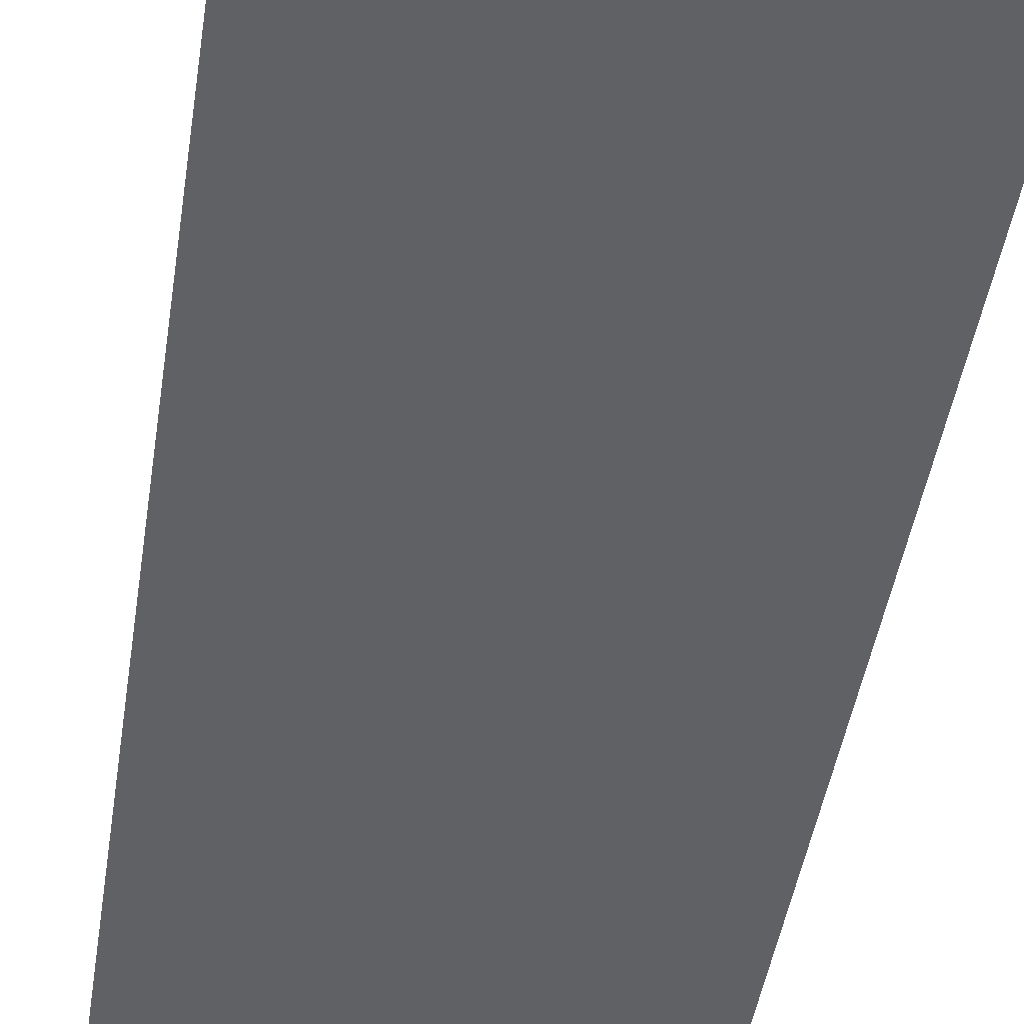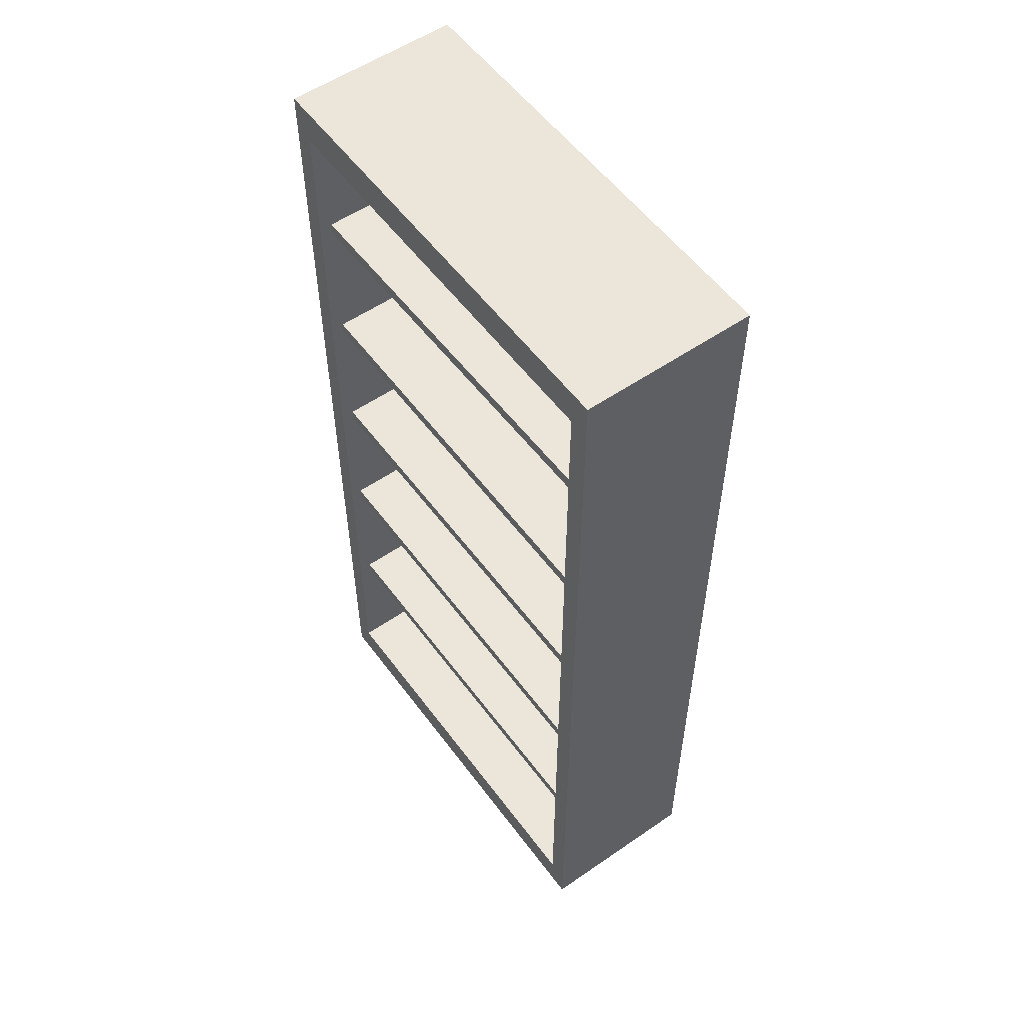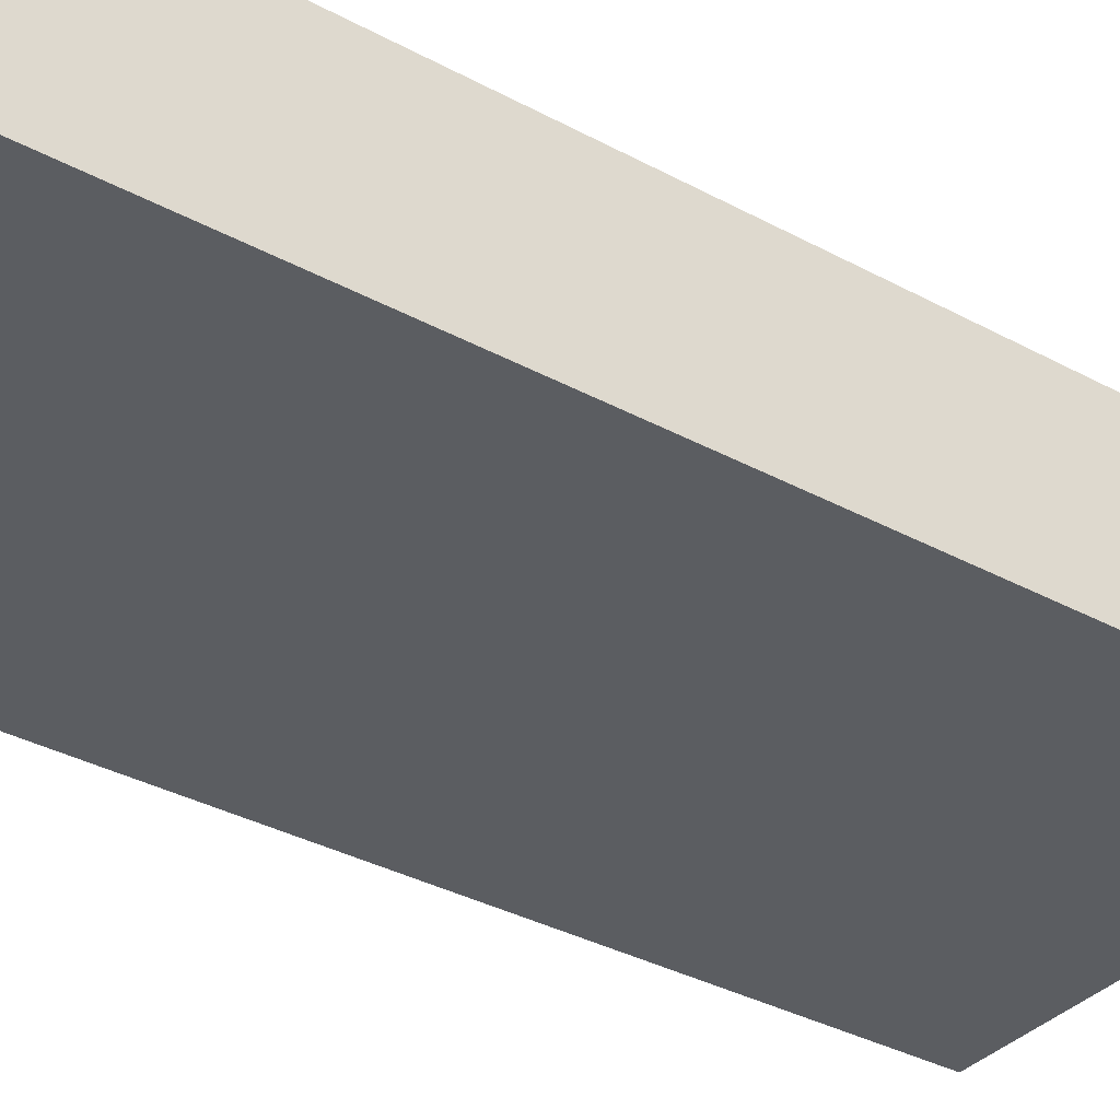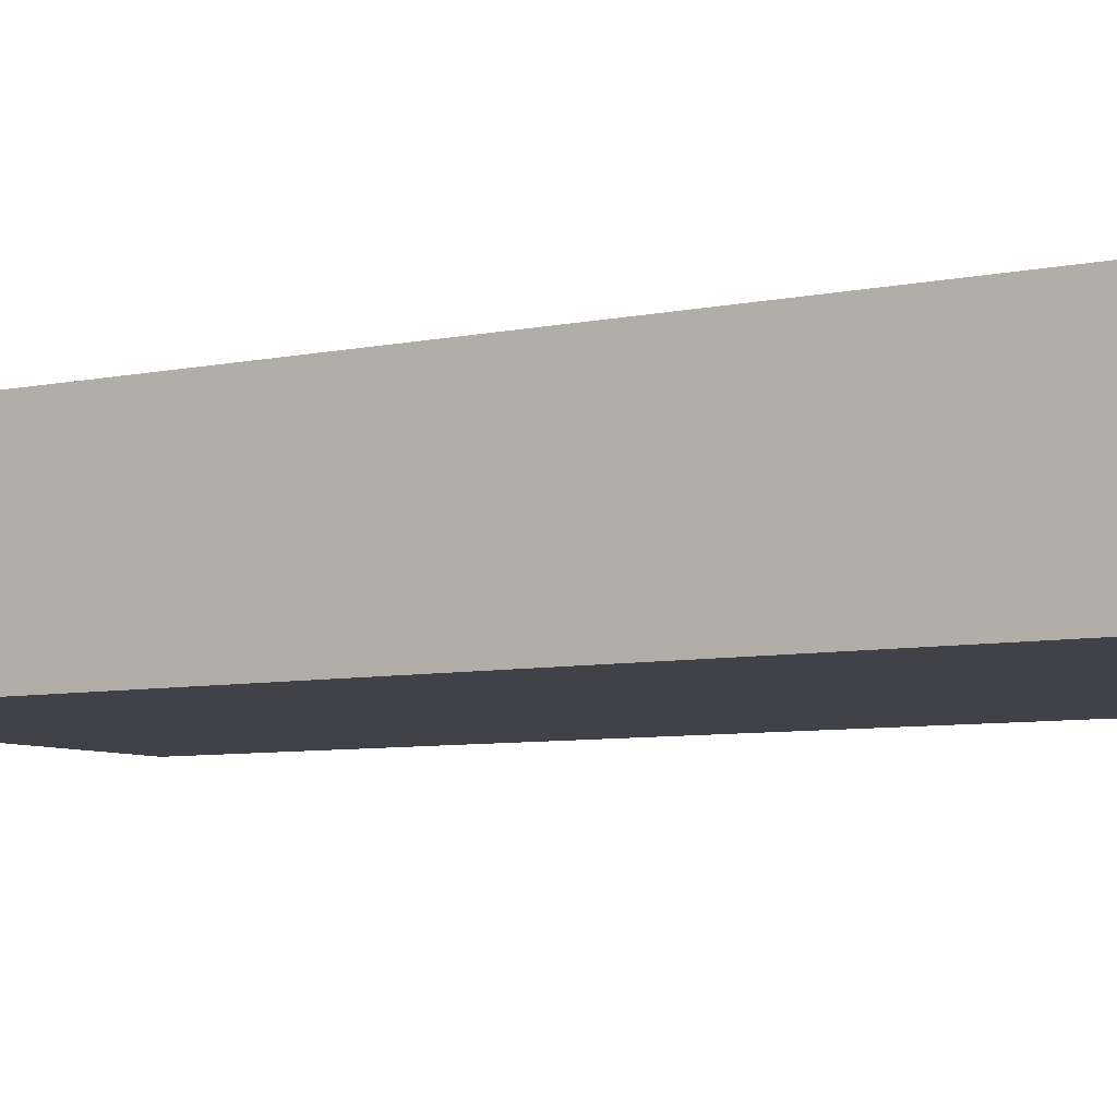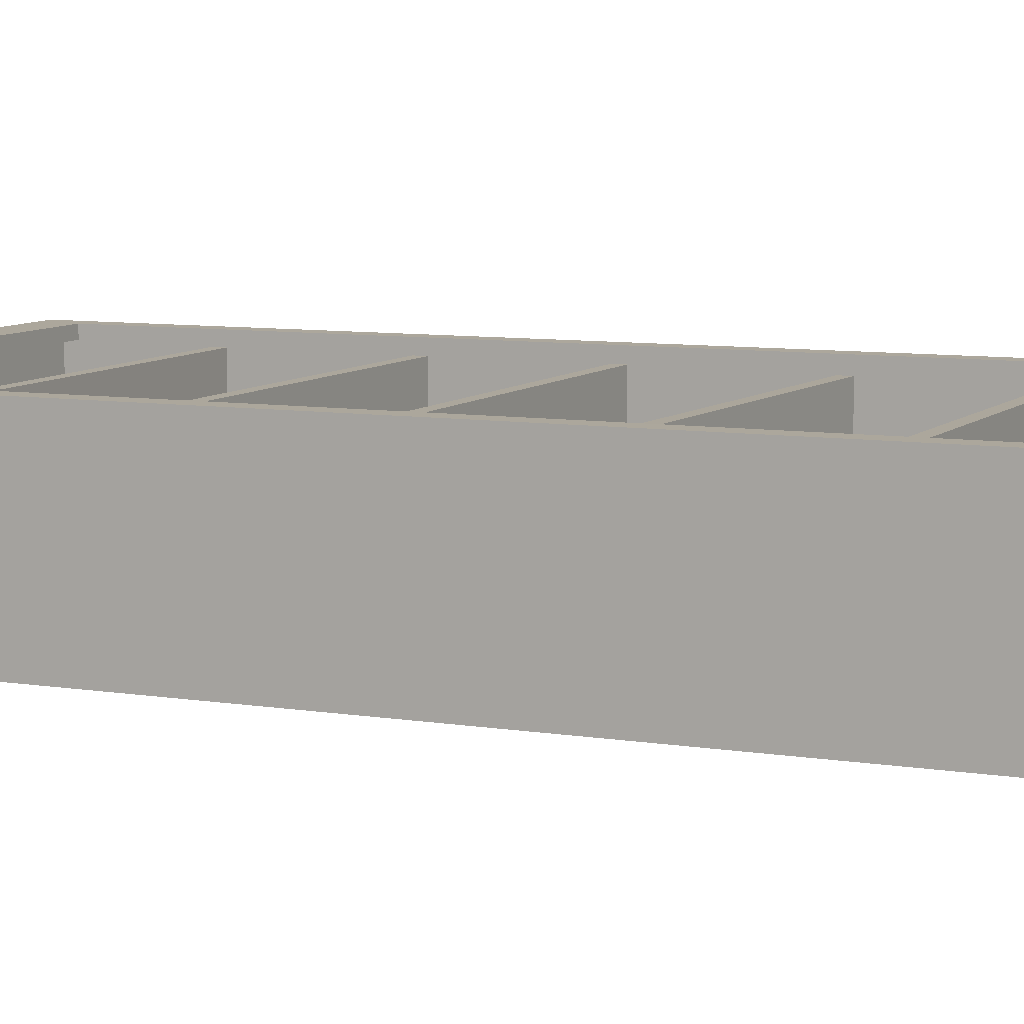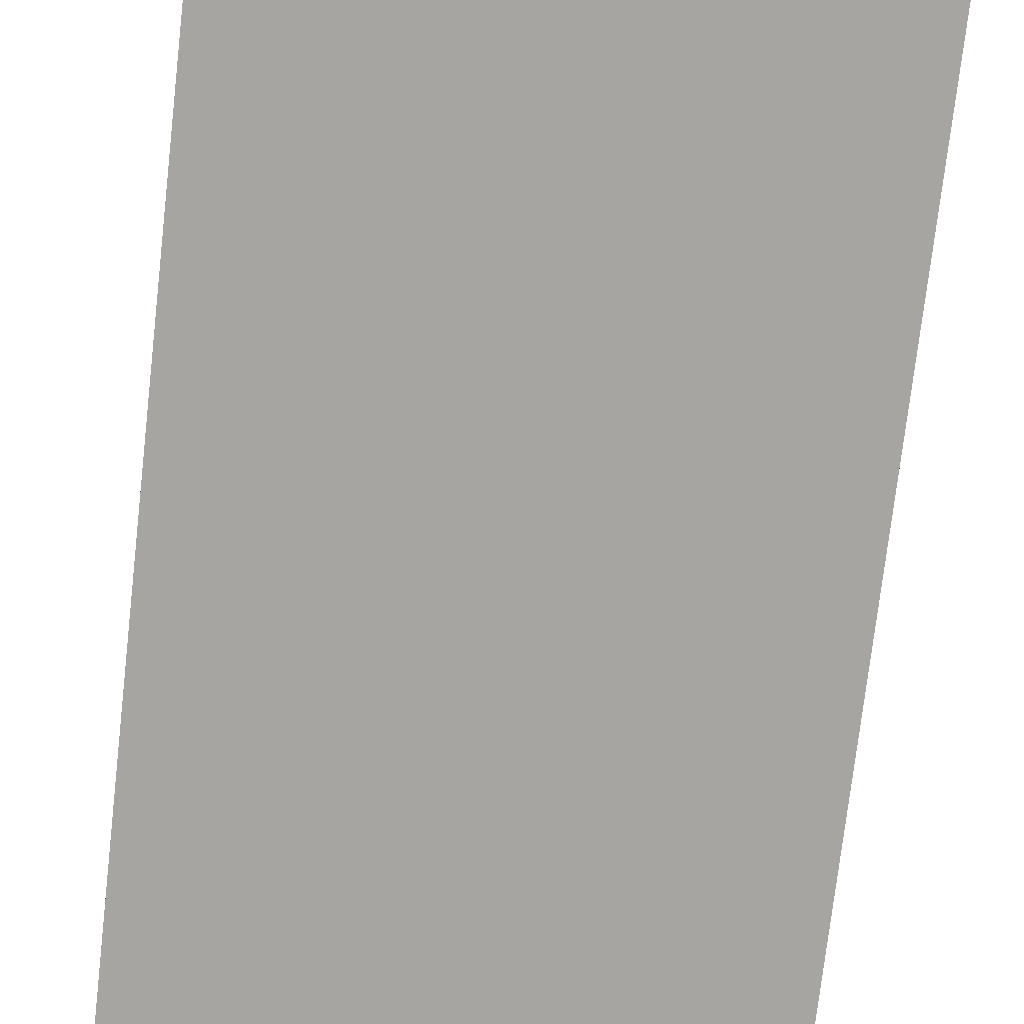
<metadata>
{"format":"obj","ext":"obj","renderer":"f3d","projection":"perspective","resolution":1024,"background":"white","views":[{"elev":-47.7,"azim":171.0,"up":"+Z"},{"elev":55.4,"azim":53.5,"up":"+Y"},{"elev":-35.8,"azim":-125.3,"up":"+Z"},{"elev":-6.3,"azim":123.9,"up":"+Z"},{"elev":7.8,"azim":-64.9,"up":"+Z"},{"elev":-73.7,"azim":173.5,"up":"+Z"}]}
</metadata>
<code>
g default
v -48.45 177.3 15.87
v 48.19 179.4 16.82
v -48.51 180 15.87
v 48.13 182.2 16.82
v -48.22 180 -13.07
v 48.41 182.2 -12.12
v -48.16 177.3 -13.07
v 48.47 179.4 -12.12
g polySurface37 pasted__pCube42 pasted__group13 group3
f 1 2 4 3
f 3 4 6 5
f 7 8 2 1
g default
v -48.49 39.67 15.87
v 48.17 39.67 16.82
v -48.49 42.43 15.87
v 48.17 42.43 16.82
v -48.2 42.43 -13.07
v 48.45 42.43 -12.12
v -48.2 39.67 -13.07
v 48.45 39.67 -12.12
g pasted__pCube42 pasted__group13 group3 polySurface36
f 9 10 12 11
f 11 12 14 13
f 15 16 10 9
g default
v -48.42 75.87 16.17
v 48.21 73.46 16.52
v -48.35 78.62 16.17
v 48.28 76.21 16.52
v -48.25 78.64 -12.77
v 48.38 76.23 -12.42
v -48.31 75.89 -12.77
v 48.32 73.48 -12.42
g pasted__pCube42 pasted__group13 group3 polySurface35
f 17 18 20 19
f 19 20 22 21
f 23 24 18 17
g default
v -48.49 109.7 15.87
v 48.17 109.7 16.82
v -48.49 112.4 15.87
v 48.17 112.4 16.82
v -48.2 112.4 -13.07
v 48.45 112.4 -12.12
v -48.2 109.7 -13.07
v 48.45 109.7 -12.12
g pasted__pCube42 pasted__group13 group3 polySurface34
f 25 26 28 27
f 27 28 30 29
f 31 32 26 25
g default
v -48.49 143.3 15.87
v 48.17 143.3 16.82
v -48.49 146.1 15.87
v 48.17 146.1 16.82
v -48.2 146.1 -13.07
v 48.45 146.1 -12.12
v -48.2 143.3 -13.07
v 48.45 143.3 -12.12
g pasted__pCube42 pasted__group13 group3 polySurface33
f 33 34 36 35
f 35 36 38 37
f 39 40 34 33
g default
v -50.19 -4e-06 18.75
v -45.59 0 18.79
v 45.21 0 19.68
v 49.81 -4e-06 19.73
v -50.19 8.079 18.75
v -45.59 8.079 18.79
v 45.21 8.079 19.68
v 49.81 8.079 19.73
v -50.19 207.2 18.75
v -45.59 207.2 18.79
v 45.21 207.2 19.68
v 49.81 207.2 19.73
v -50.19 215.5 18.75
v -45.59 215.5 18.79
v 45.21 215.5 19.68
v 49.81 215.5 19.73
v -49.81 215.5 -19.73
v -45.21 215.5 -19.68
v 45.59 215.5 -18.79
v 50.19 215.5 -18.75
v -49.81 207.2 -19.73
v 50.19 207.2 -18.75
v -49.81 8.079 -19.73
v 50.19 8.079 -18.75
v -49.81 -4e-06 -19.73
v 50.19 -4e-06 -18.75
v -45.56 8.079 16.14
v 45.24 8.079 17.03
v 45.24 207.2 17.03
v -45.56 207.2 16.14
v -45.29 8.079 -11.97
v 45.51 8.079 -11.08
v 45.51 207.2 -11.08
v -45.29 207.2 -11.97
v -45.56 210 16.14
v 45.24 210 17.03
v -45.29 210 -11.97
v 45.51 210 -11.08
g pasted__pCube42 pasted__group13 group3 polySurface32
f 41 42 46 45
f 42 43 47 46
f 43 44 48 47
f 45 46 50 49
f 71 72 73 74
f 47 48 52 51
f 49 50 54 53
f 50 51 55 54
f 51 52 56 55
f 53 54 58 57
f 54 55 59 58
f 55 56 60 59
f 44 66 64 48
f 48 64 62 52
f 52 62 60 56
f 65 41 45 63
f 63 45 49 61
f 61 49 53 57
f 46 47 68 67
f 47 51 69 68
f 51 50 70 69
f 50 46 67 70
f 67 68 72 71
f 68 69 73 72
f 76 75 77 78
f 70 67 71 74
f 69 70 75 76
f 70 74 77 75
f 74 73 78 77
f 73 69 76 78
f 65 63 64 66
f 63 61 62 64
f 61 57 60 62
f 42 41 65 66 44 43

</code>
